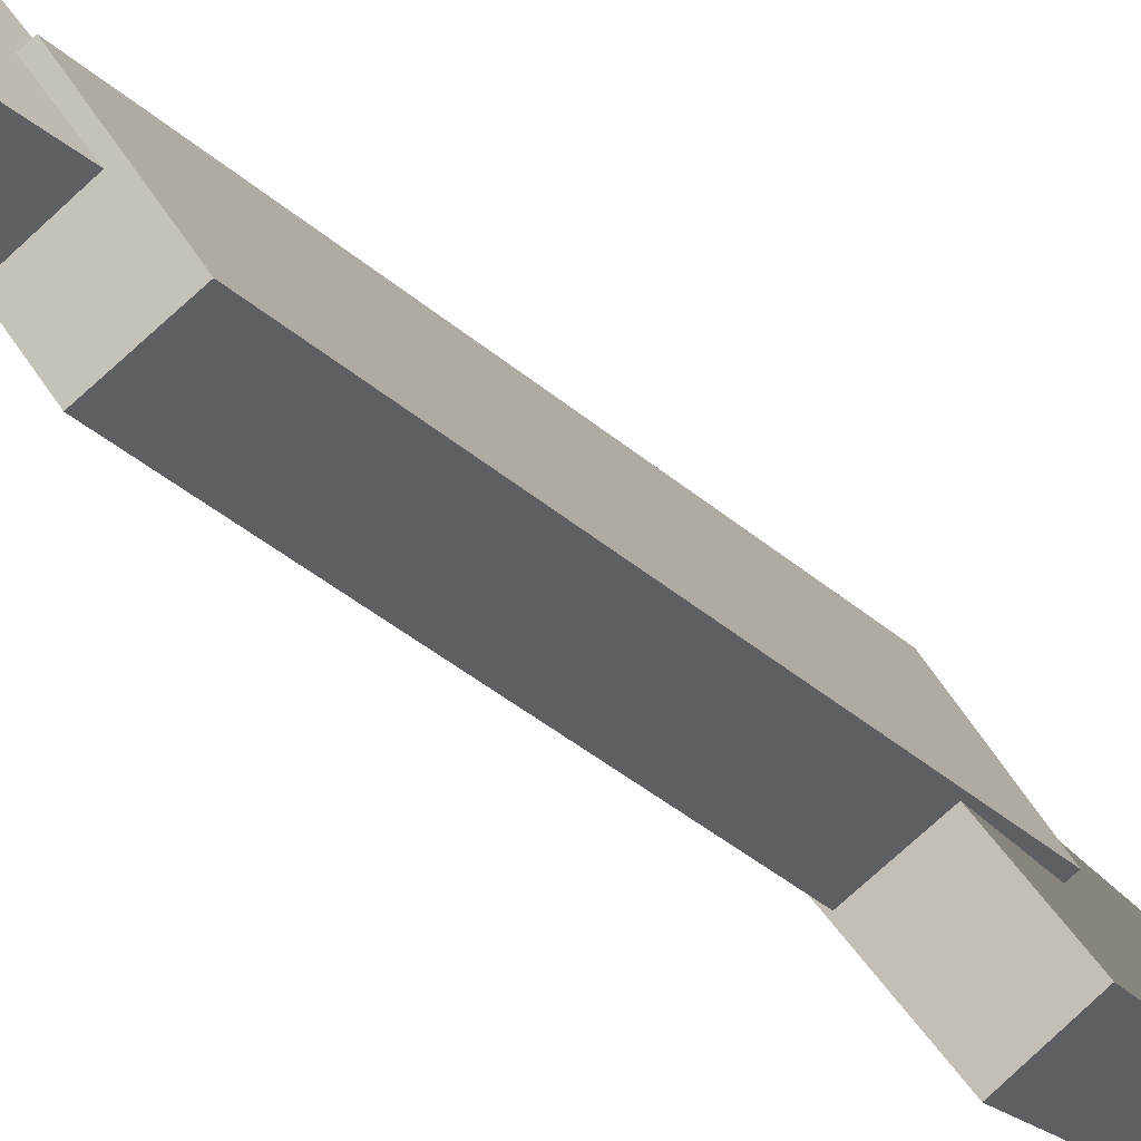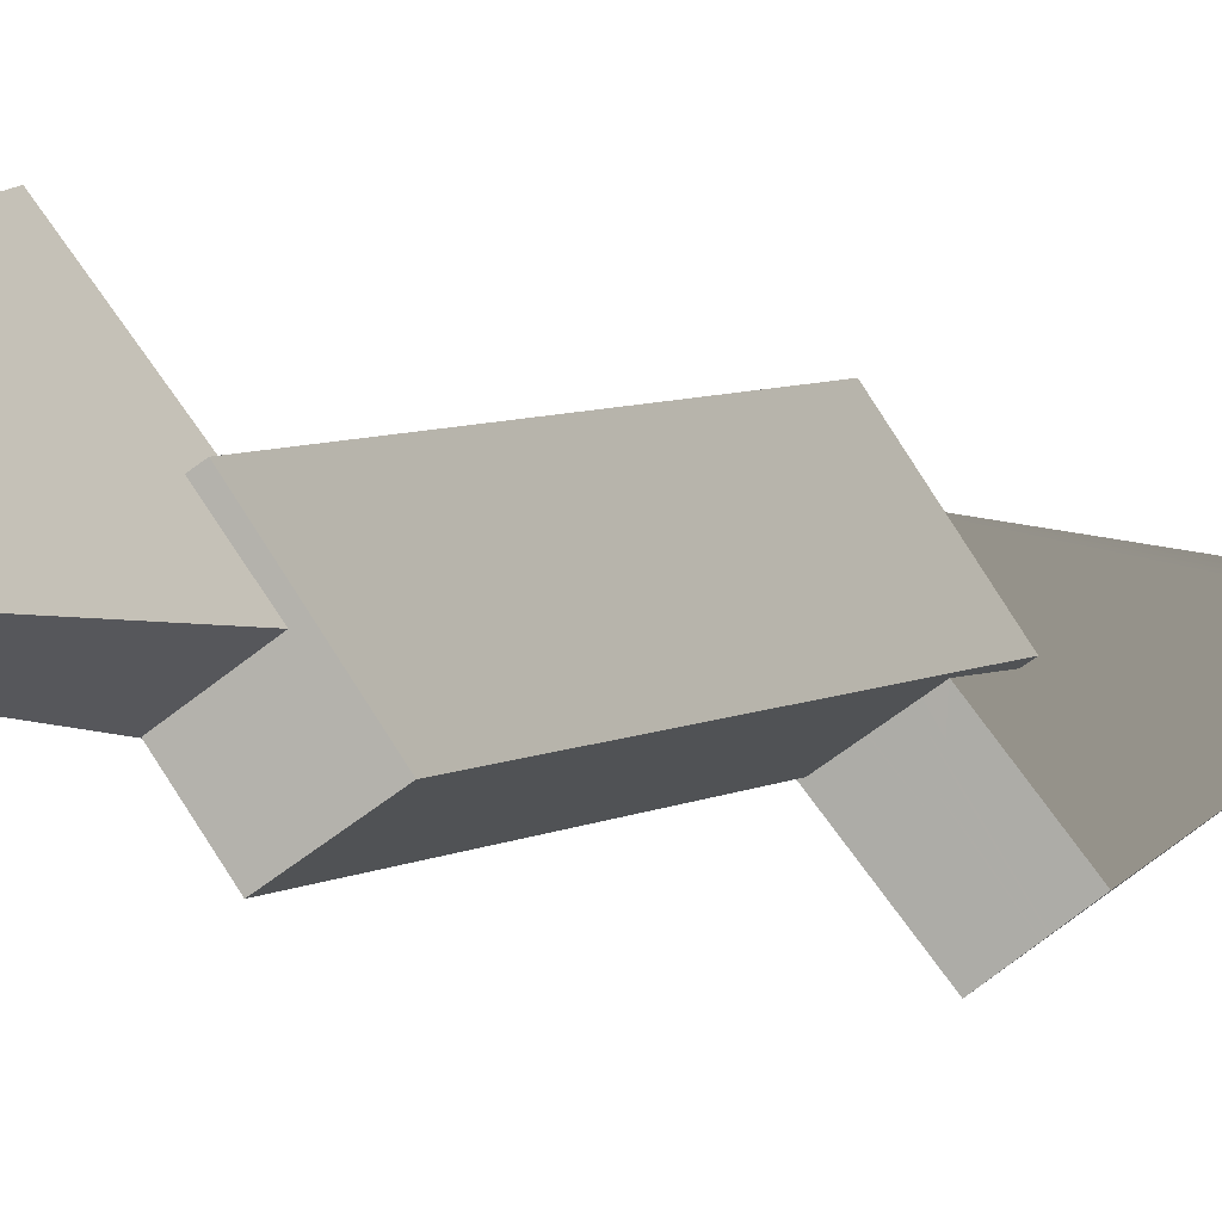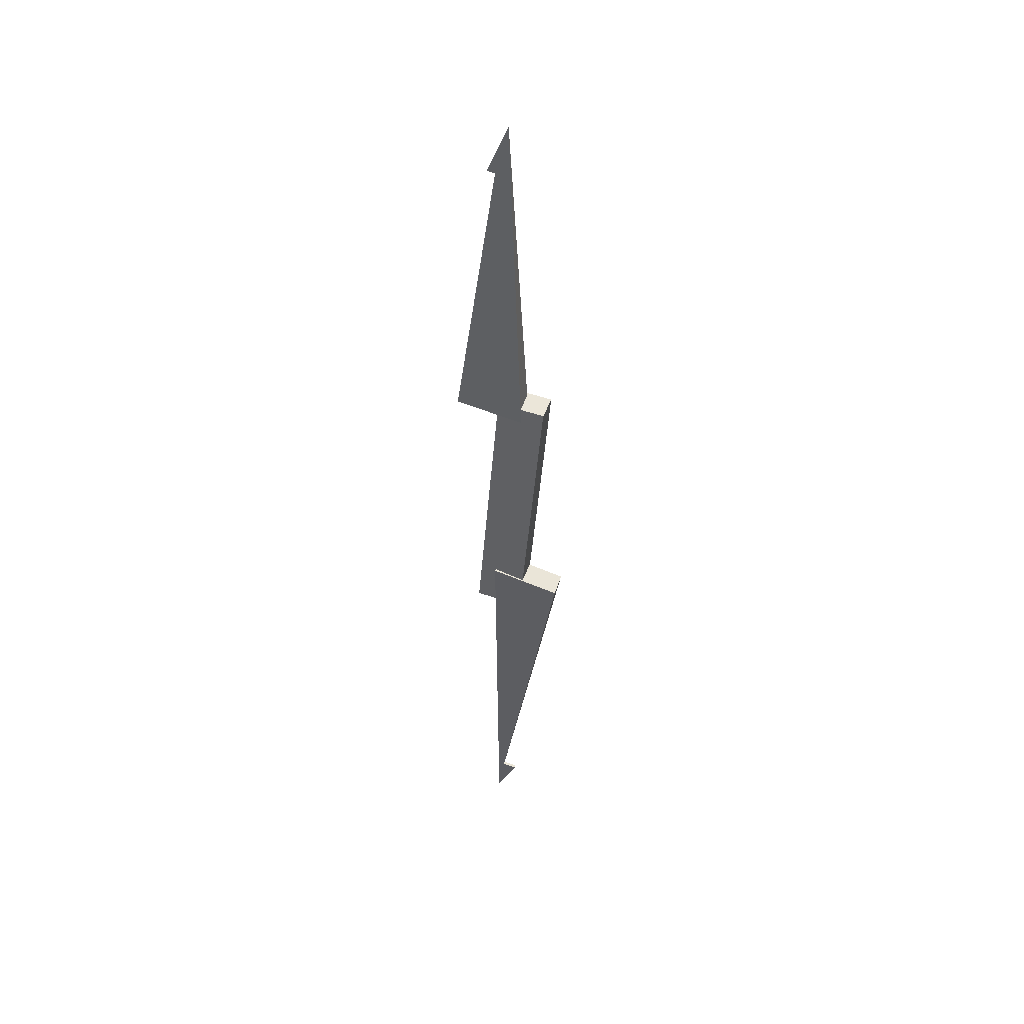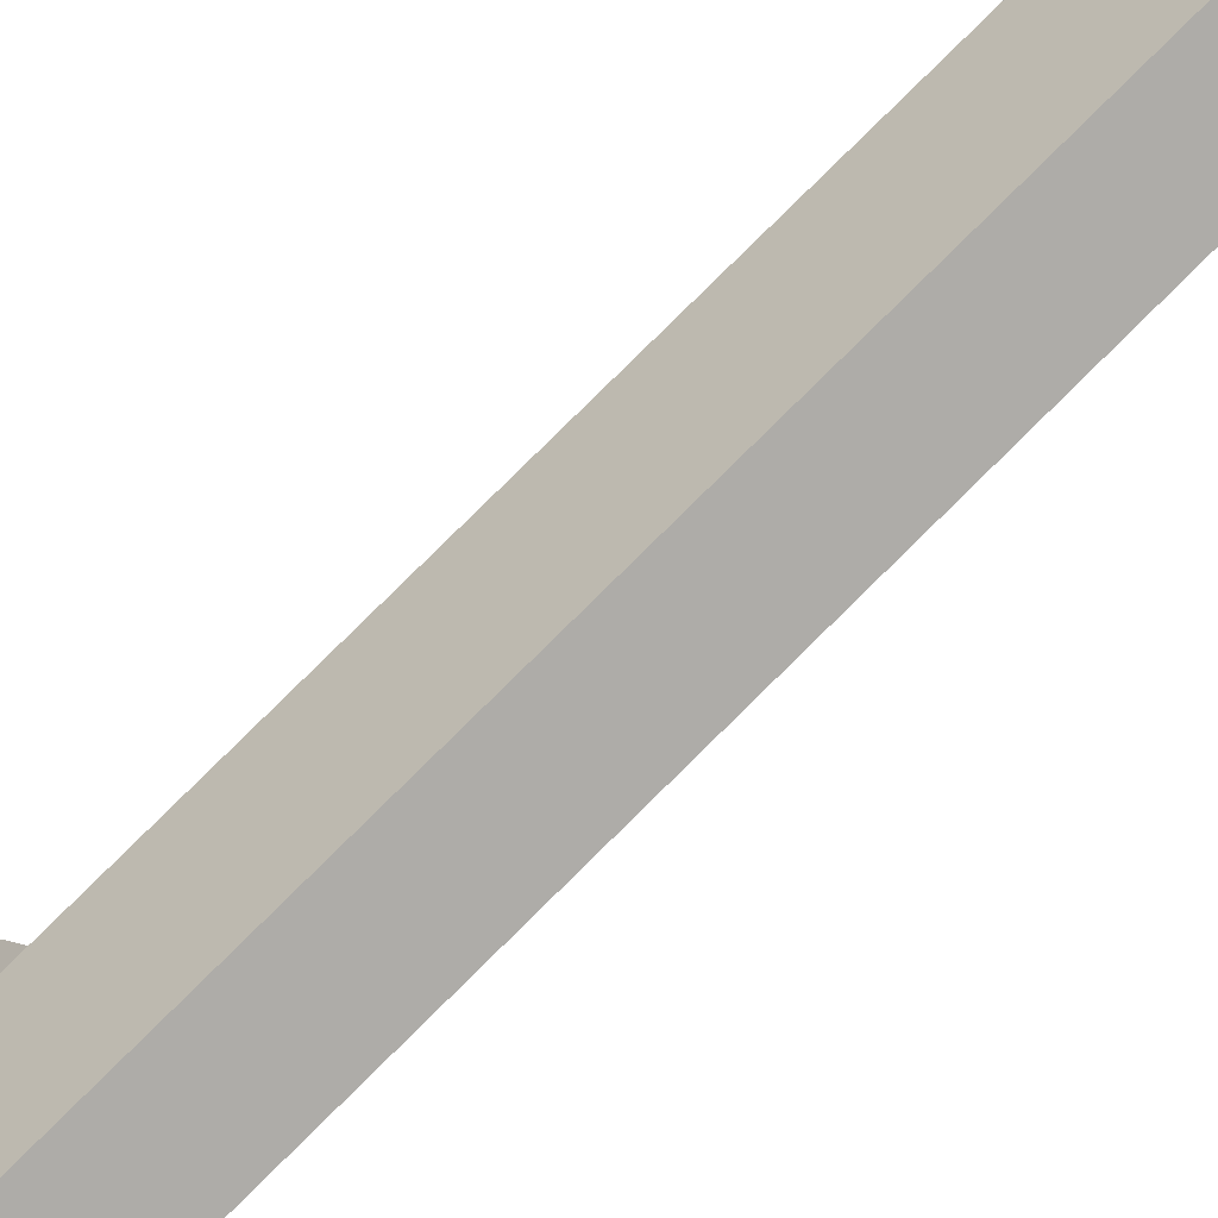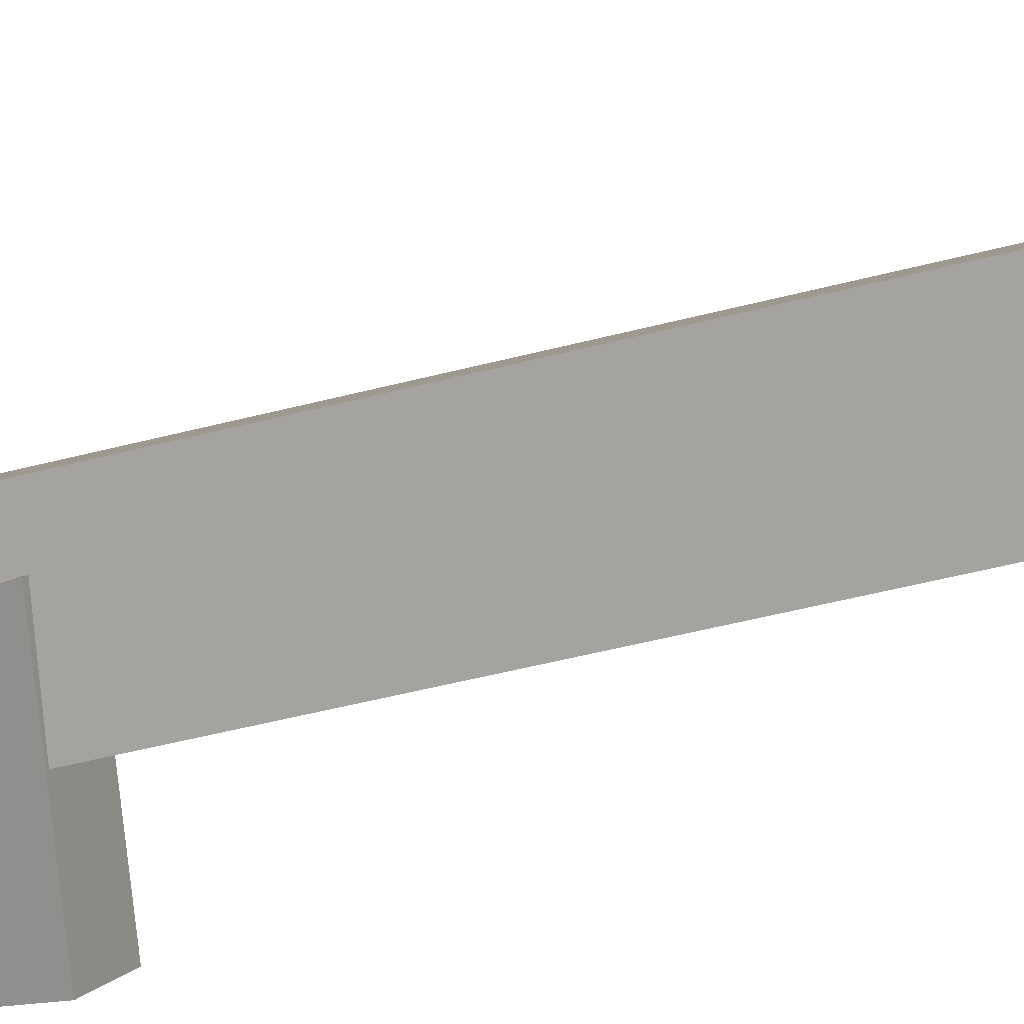
<metadata>
{"format":"obj","ext":"obj","renderer":"f3d","projection":"perspective","resolution":1024,"background":"white","views":[{"elev":-20.7,"azim":-149.6,"up":"+Z"},{"elev":1.4,"azim":-158.1,"up":"+Z"},{"elev":47.2,"azim":142.0,"up":"+Y"},{"elev":77.0,"azim":49.4,"up":"+Z"},{"elev":-28.5,"azim":121.9,"up":"+Z"}]}
</metadata>
<code>
o Pyramid001_2.001
v -0.03106 3.133 0.03515
v 0.005528 2.975 0.08881
v 0.01612 2.975 0.08163
v 0.000763 2.971 0.05968
v -0.004471 2.036 -0.06344
v 0.1209 2.073 0.1168
v -0.07158 2.033 -0.01618
v 0.08528 2.071 0.1436
v 0.05525 2.07 0.1661
v 0.09095 2.072 0.1393
v -0.009457 2.971 0.06727
f 1 2 3
f 1 3 4
f 1 4 5
f 4 6 5
f 1 5 7
f 7 8 9
f 8 7 5
f 5 10 8
f 10 5 6
f 11 2 1
f 11 1 7
f 11 7 9
f 2 11 4
f 4 3 2
f 4 11 9
f 4 9 8
f 4 8 10
f 6 4 10
o Pyramid002_1.001
v 0.09074 0.000353 -0.05108
v 0.07774 1.309 -0.02086
v 0.07662 1.309 -0.02005
v 0.0755 1.309 -0.01923
v 0.07438 1.309 -0.01842
v 0.07326 1.309 -0.01761
v 0.07215 1.309 -0.0168
v 0.06656 1.308 -0.01273
v 0.06544 1.308 -0.01192
v 0.05426 1.308 -0.003779
v 0.05315 1.308 -0.002968
v 0.05203 1.307 -0.002154
v 0.05091 1.307 -0.00134
v 0.04644 1.307 0.001913
v 0.04532 1.307 0.002727
v 0.0442 1.307 0.003541
v 0.04309 1.307 0.004355
v 0.03973 1.307 0.006794
v 0.03862 1.307 0.007608
v 0.0375 1.307 0.008421
v 0.03638 1.306 0.009236
v 0.03526 1.306 0.01005
v 0.02967 1.306 0.01412
v 0.02856 1.306 0.01493
v 0.02632 1.306 0.01656
v 0.0252 1.306 0.01737
v 0.02185 1.305 0.01981
v 0.02073 1.305 0.02062
v 0.01291 1.305 0.02632
v 0.01179 1.305 0.02713
v 0.06767 1.309 -0.01354
v 0.06432 1.308 -0.0111
v 0.06321 1.308 -0.01029
v 0.0565 1.308 -0.005407
v 0.05538 1.308 -0.004593
v 0.04756 1.307 0.001102
v 0.04197 1.307 0.005169
v 0.04085 1.307 0.00598
v 0.03079 1.306 0.0133
v 0.02744 1.306 0.01574
v 0.02408 1.306 0.01818
v 0.0185 1.305 0.02225
v 0.01738 1.305 0.02306
v 0.01626 1.305 0.02388
v 0.01515 1.305 0.02469
v 0.009555 1.305 0.02876
v 0.008437 1.305 0.02957
v 0.07103 1.309 -0.01598
v 0.06991 1.309 -0.01517
v 0.05985 1.308 -0.007846
v 0.05874 1.308 -0.007035
v 0.05762 1.308 -0.006221
v 0.04979 1.307 -0.000526
v 0.04867 1.307 0.000288
v 0.03415 1.306 0.01086
v 0.03303 1.306 0.01167
v 0.03191 1.306 0.01249
v 0.01403 1.305 0.0255
v 0.01067 1.305 0.02794
v 0.00732 1.304 0.03038
v 0.06879 1.309 -0.01435
v 0.02297 1.306 0.019
v 0.01962 1.305 0.02144
v 0.06209 1.308 -0.009474
v 0.06097 1.308 -0.00866
v 0.05044 0.1362 -0.1022
v 0.07676 0.1438 -0.06528
v -0.0521 1.26 -0.2039
v -0.07953 1.258 -0.1841
v -0.08057 1.258 -0.1834
v -0.0812 1.258 -0.1829
v -0.082 1.258 -0.1824
v -0.08271 1.258 -0.1818
v -0.08344 1.257 -0.1813
v -0.08447 1.257 -0.1806
v -0.0851 1.257 -0.1801
v -0.0859 1.257 -0.1795
v -0.08661 1.257 -0.179
v -0.08733 1.257 -0.1785
v -0.08837 1.257 -0.1778
v -0.08899 1.257 -0.1773
v -0.0898 1.257 -0.1767
v -0.0905 1.257 -0.1762
v -0.09122 1.257 -0.1757
v -0.09226 1.257 -0.175
v -0.09288 1.257 -0.1745
v -0.09369 1.257 -0.1739
v -0.0944 1.257 -0.1734
v -0.09512 1.257 -0.1729
v -0.09559 1.257 -0.1726
v -0.1228 1.255 -0.153
v 0.04986 0.1362 -0.1019
v 0.04945 0.1363 -0.1013
v 0.04902 0.1363 -0.1007
v 0.06858 0.1443 -0.05961
v 0.04185 0.1366 -0.09692
v 0.04294 0.1365 -0.09763
v 0.04401 0.1364 -0.09834
v 0.04509 0.1364 -0.09905
v 0.04616 0.1363 -0.09975
f 12 13 14
f 12 15 16
f 12 17 18
f 12 19 20
f 12 21 22
f 12 23 24
f 12 25 26
f 12 27 28
f 12 29 30
f 12 30 31
f 12 32 33
f 12 34 35
f 12 36 37
f 12 38 39
f 12 40 41
f 12 14 15
f 12 16 17
f 12 42 19
f 12 43 44
f 12 45 46
f 12 46 21
f 12 47 25
f 12 28 48
f 12 49 29
f 12 31 32
f 12 50 34
f 12 35 51
f 12 37 52
f 12 53 54
f 12 55 56
f 12 57 58
f 12 18 59
f 12 59 60
f 12 20 43
f 12 61 62
f 12 62 63
f 12 63 45
f 12 22 23
f 12 64 65
f 12 48 49
f 12 33 66
f 12 66 67
f 12 67 68
f 12 68 50
f 12 51 36
f 12 54 55
f 12 56 69
f 12 69 40
f 12 41 70
f 12 70 57
f 12 58 71
f 12 60 72
f 12 24 64
f 12 26 27
f 12 73 38
f 12 39 74
f 12 72 42
f 12 44 75
f 12 76 61
f 12 52 73
f 12 75 76
f 12 65 47
f 12 74 53
f 12 77 78
f 78 79 13
f 12 78 13
f 13 80 14
f 16 15 80
f 14 80 15
f 80 81 16
f 16 81 17
f 17 81 18
f 81 82 59
f 59 18 81
f 59 82 60
f 60 82 72
f 82 83 42
f 42 72 82
f 42 83 19
f 19 83 20
f 83 84 43
f 43 20 83
f 43 84 44
f 44 84 75
f 84 85 76
f 76 75 84
f 76 85 61
f 61 85 62
f 85 86 63
f 63 62 85
f 63 86 45
f 45 86 46
f 21 46 86
f 86 87 21
f 21 87 22
f 24 23 87
f 22 87 23
f 87 88 24
f 24 88 64
f 64 88 65
f 88 89 47
f 47 65 88
f 47 89 25
f 25 89 26
f 89 90 27
f 27 26 89
f 27 90 28
f 28 90 48
f 90 91 49
f 49 48 90
f 49 91 29
f 29 91 30
f 31 30 91
f 91 92 31
f 31 92 32
f 32 92 33
f 92 93 66
f 66 33 92
f 66 93 67
f 67 93 68
f 50 68 93
f 93 94 50
f 50 94 34
f 51 35 94
f 34 94 35
f 94 95 51
f 51 95 36
f 36 95 37
f 95 96 52
f 52 37 95
f 52 96 73
f 73 96 38
f 96 97 39
f 39 38 96
f 39 97 74
f 74 97 53
f 97 98 54
f 54 53 97
f 54 98 55
f 69 56 98
f 55 98 56
f 98 99 69
f 69 99 40
f 70 41 99
f 40 99 41
f 99 100 70
f 70 100 57
f 71 58 100
f 57 100 58
f 100 101 71
f 71 101 102
f 103 77 12
f 104 103 12
f 105 104 12
f 106 105 12
f 106 12 71
f 106 71 102
f 80 13 79
f 107 106 78
f 108 107 78
f 109 108 78
f 110 109 78
f 111 110 78
f 105 111 78
f 104 105 78
f 103 104 78
f 103 78 77
f 78 106 102
f 78 102 101
f 78 101 100
f 78 100 99
f 78 99 98
f 78 98 97
f 78 97 96
f 78 96 95
f 78 95 94
f 78 94 93
f 78 93 92
f 78 92 91
f 78 91 90
f 78 90 89
f 78 89 88
f 78 88 87
f 78 87 86
f 78 86 85
f 78 85 84
f 78 84 83
f 78 83 82
f 78 82 81
f 78 81 80
f 79 78 80
o Box001_0.001
v -0.1232 2.081 -0.07402
v -0.04741 1.146 -0.04891
v 0.03904 1.157 0.08086
v -0.03671 2.091 0.05575
v -0.04973 2.086 -0.1233
v 0.03672 2.096 0.006461
v 0.1125 1.161 0.03157
v 0.02602 1.151 -0.09819
f 112 113 114
f 114 115 112
f 116 117 118
f 118 119 116
f 112 115 117
f 117 116 112
f 115 114 118
f 118 117 115
f 114 113 119
f 119 118 114
f 113 112 116
f 116 119 113

</code>
